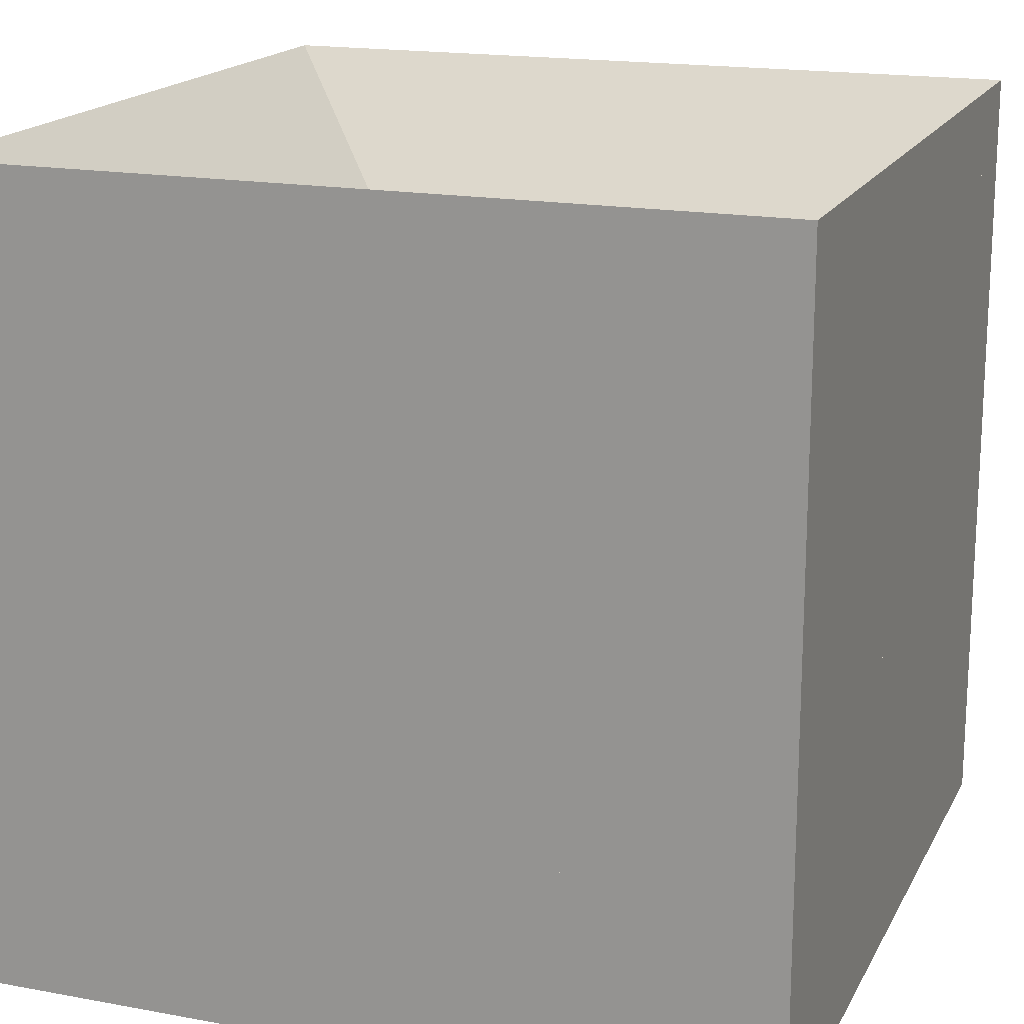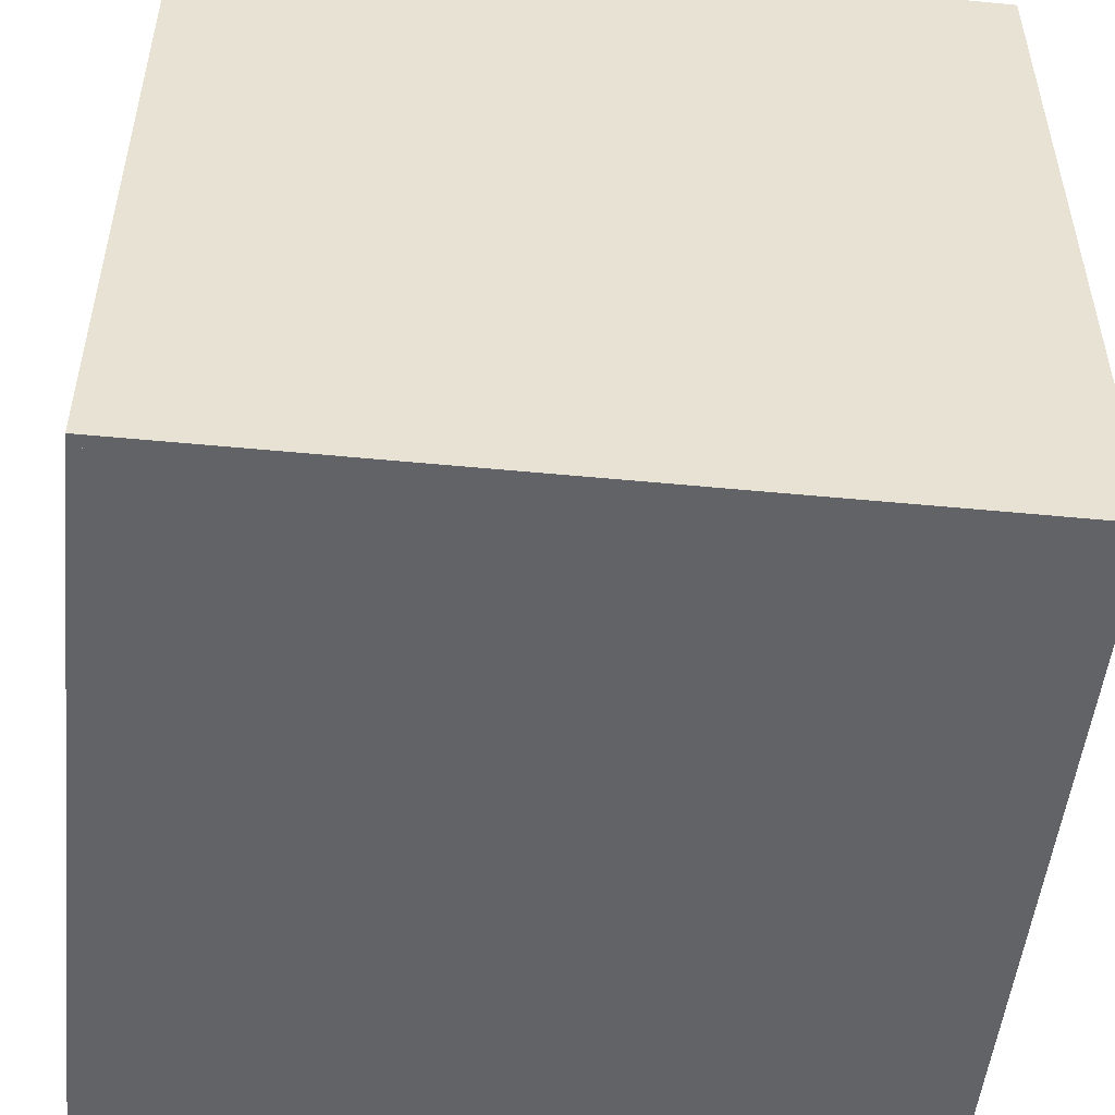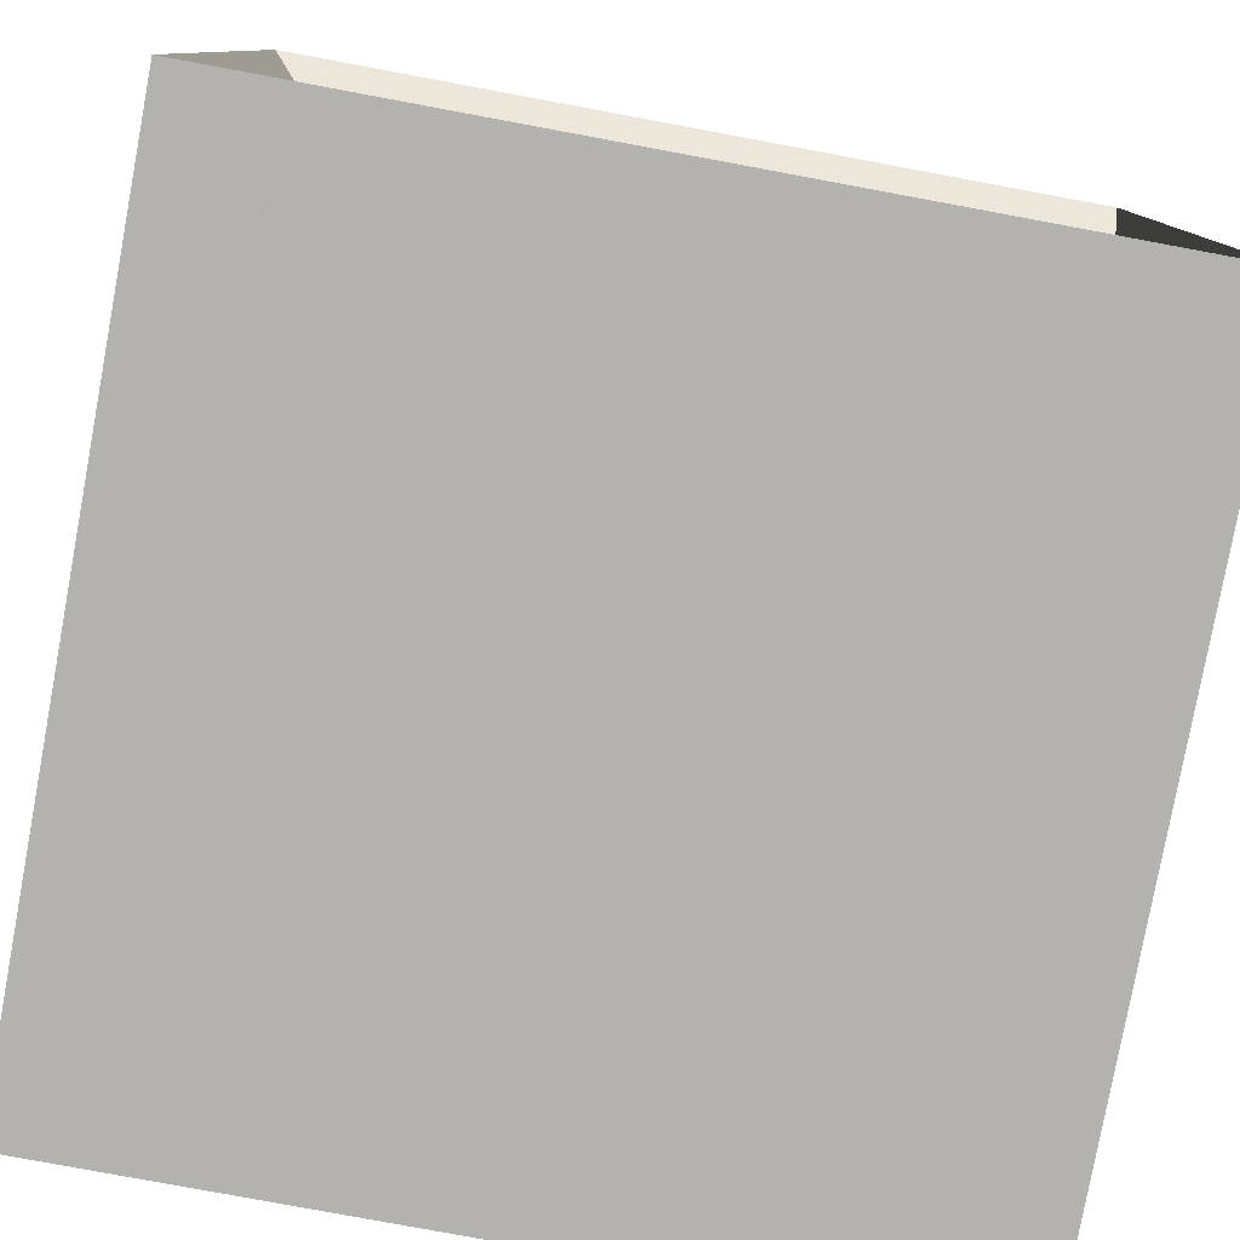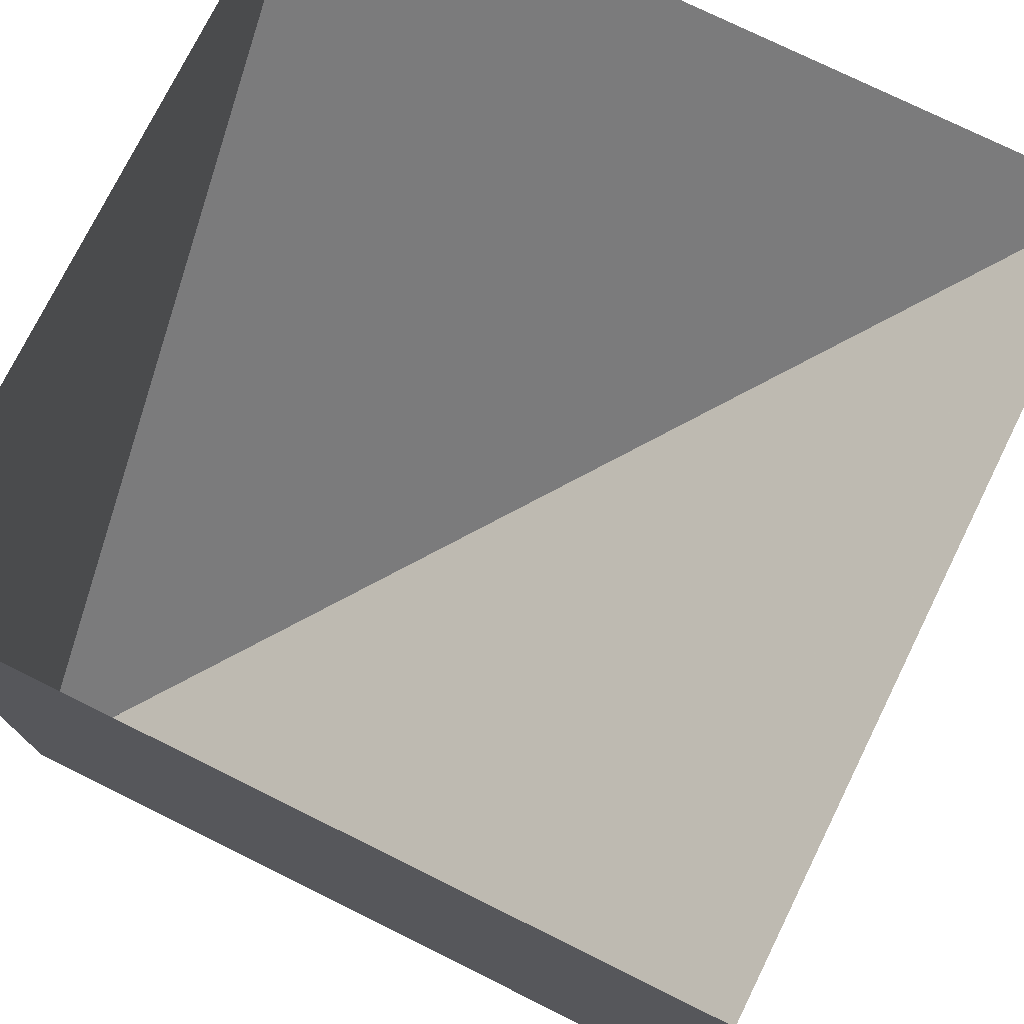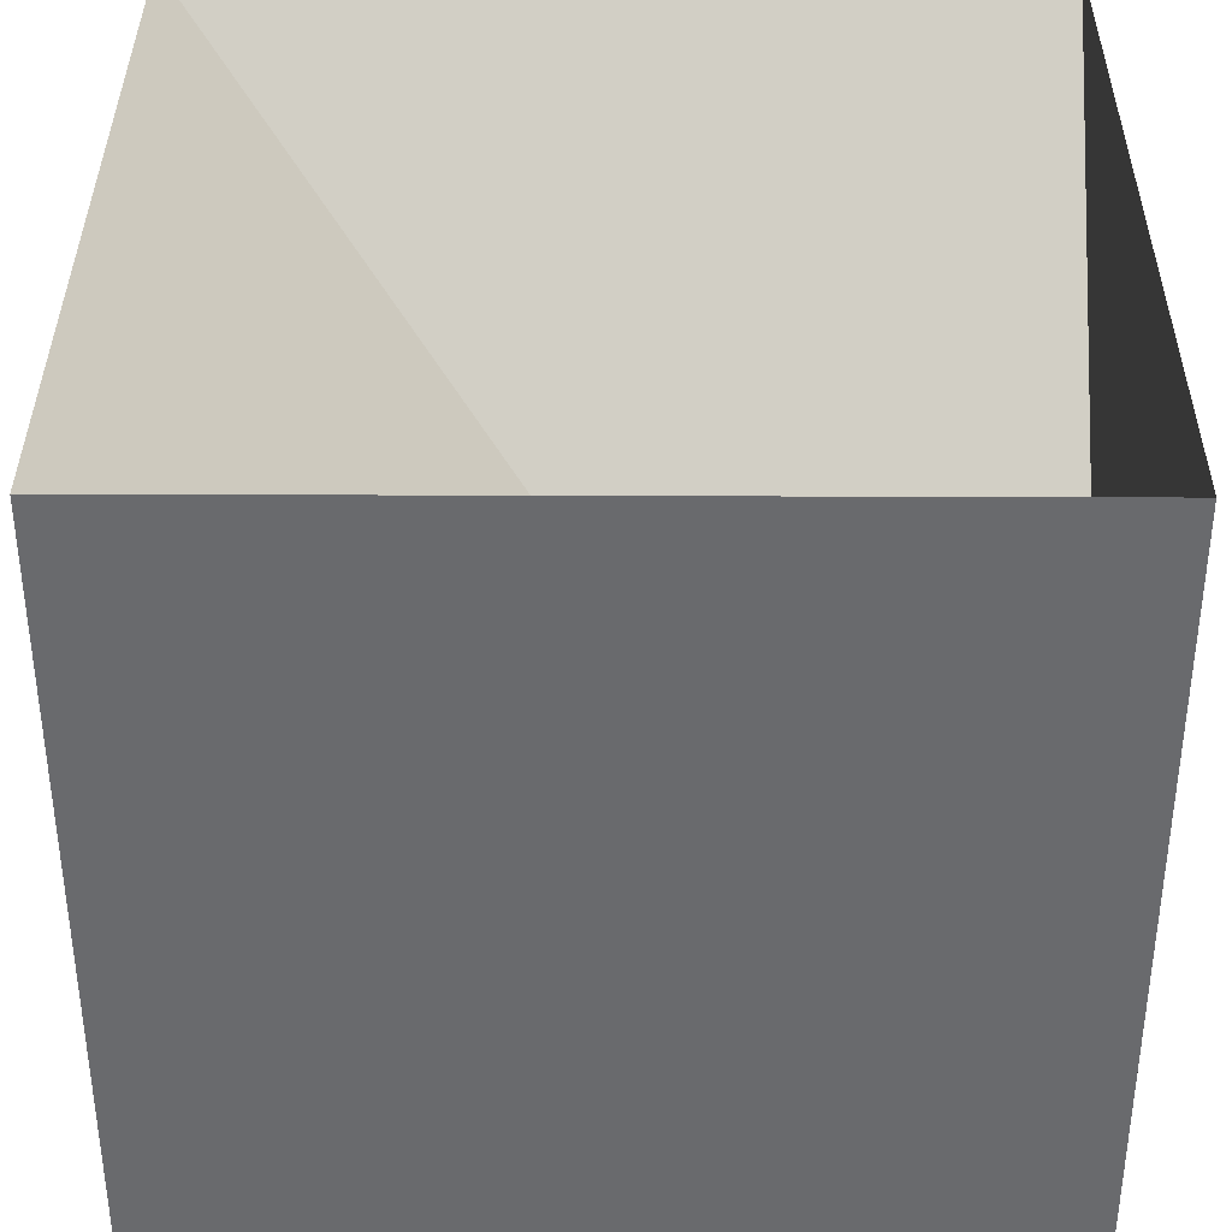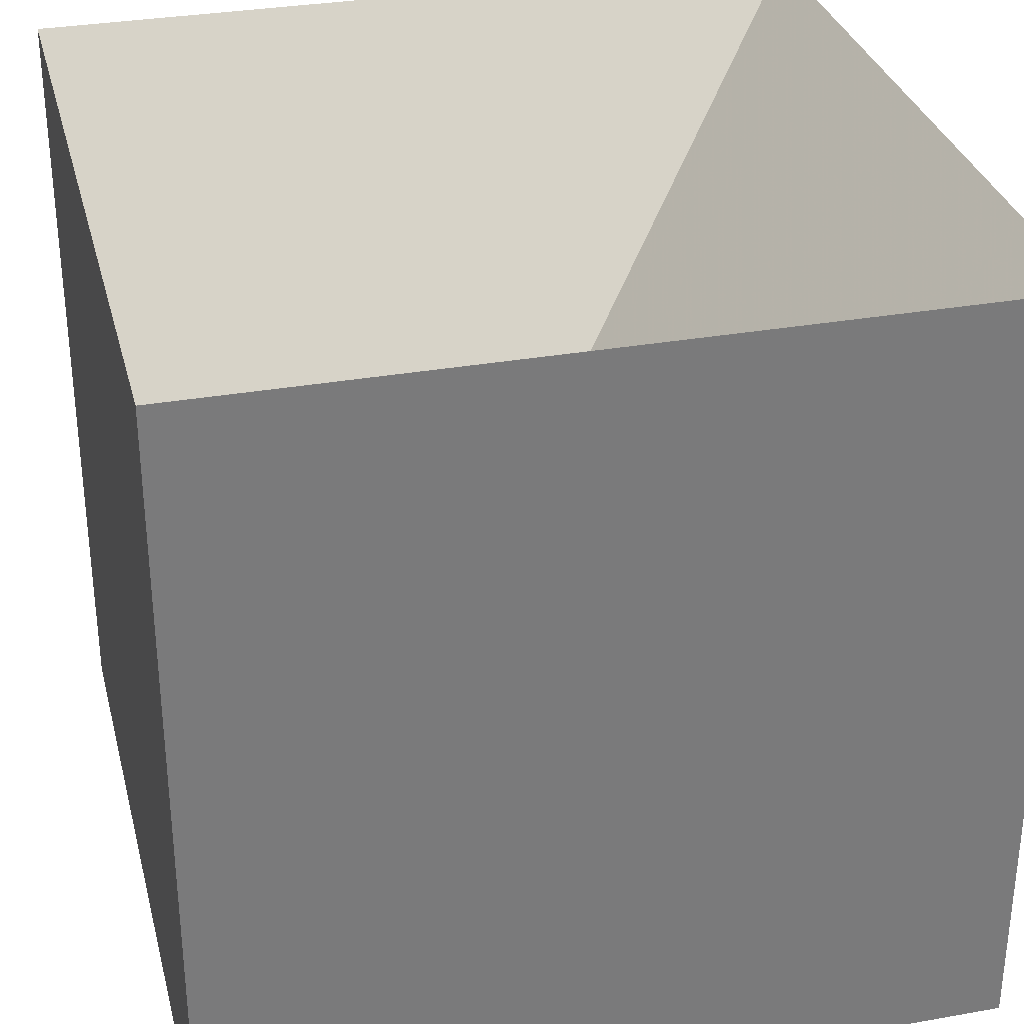
<metadata>
{"format":"obj","ext":"obj","renderer":"f3d","projection":"perspective","resolution":1024,"background":"white","views":[{"elev":17.5,"azim":-159.9,"up":"+Y"},{"elev":-51.0,"azim":-96.0,"up":"+Y"},{"elev":-79.7,"azim":169.5,"up":"+Z"},{"elev":75.5,"azim":26.3,"up":"+Z"},{"elev":36.9,"azim":-179.7,"up":"+Y"},{"elev":32.0,"azim":-104.0,"up":"+Y"}]}
</metadata>
<code>
v 0 0 1
v 1000 1000 1
v -59.03 -59.03 -59.03 1
v 166 -59.03 -59.03 1
v 166 -59.03 166 1
v -59.03 -59.03 166 1
v -59.03 166 166 1
v -59.03 166 -59.03 1
v -59.03 -59.03 -59.03 1
v -59.03 -59.03 166 1
v -59.03 166 166 1
v 166 166 166 1
v 166 -59.03 166 1
v 166 166 166 1
v 166 166 -59.03 1
v 166 -59.03 -59.03 1
v 166 166 -59.03 1
v -59.03 166 -59.03 1
v -59.03 -59.03 -59.03 1
v 53.47 53.47 53.47 1
o window
o
f 3 4 5 6 7 8 9 10 11 12 13 14 15 16 17 18 19 20

</code>
